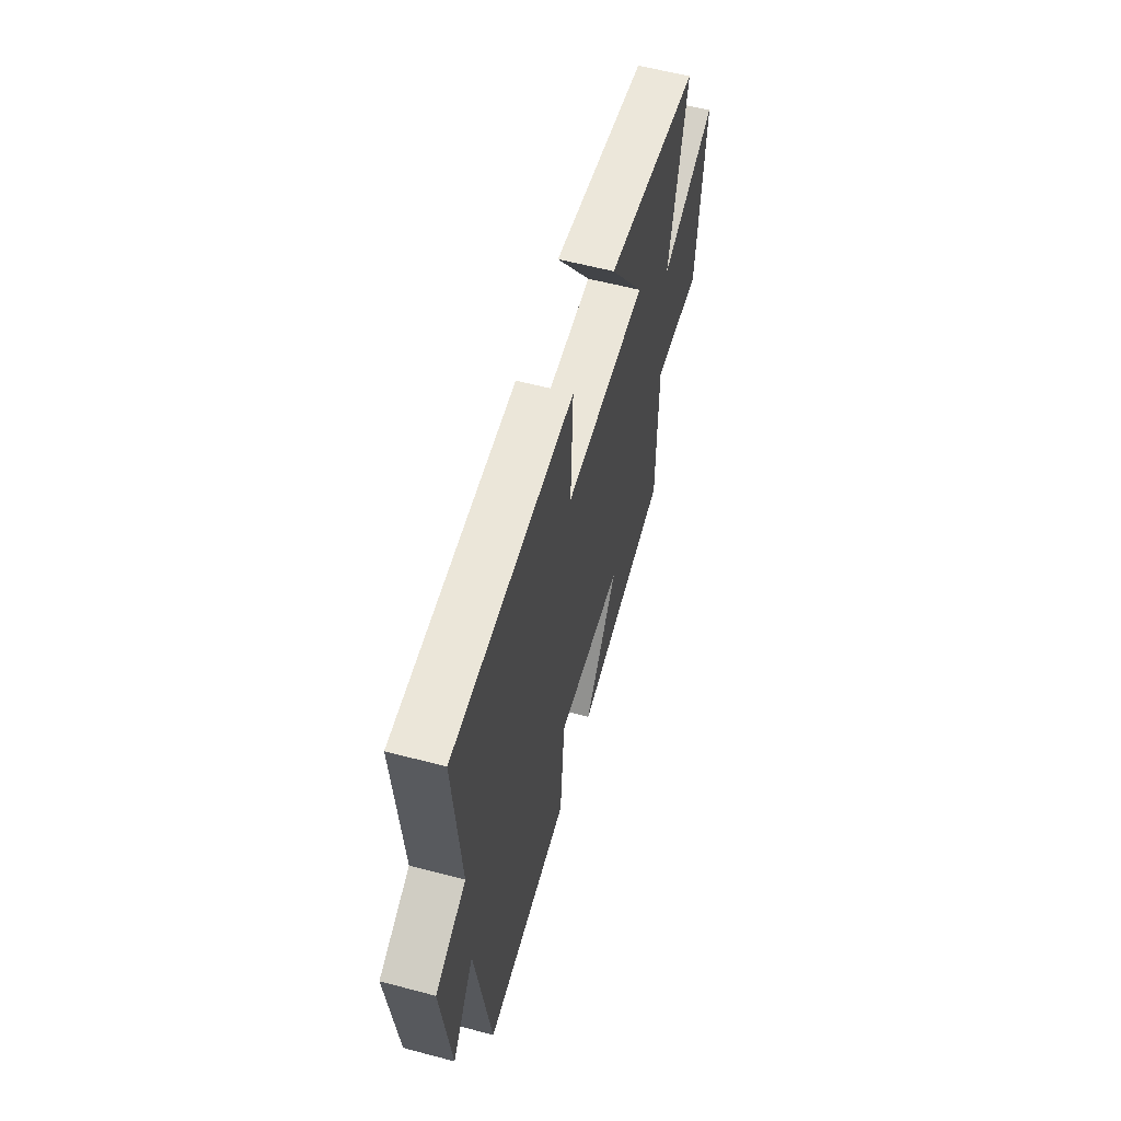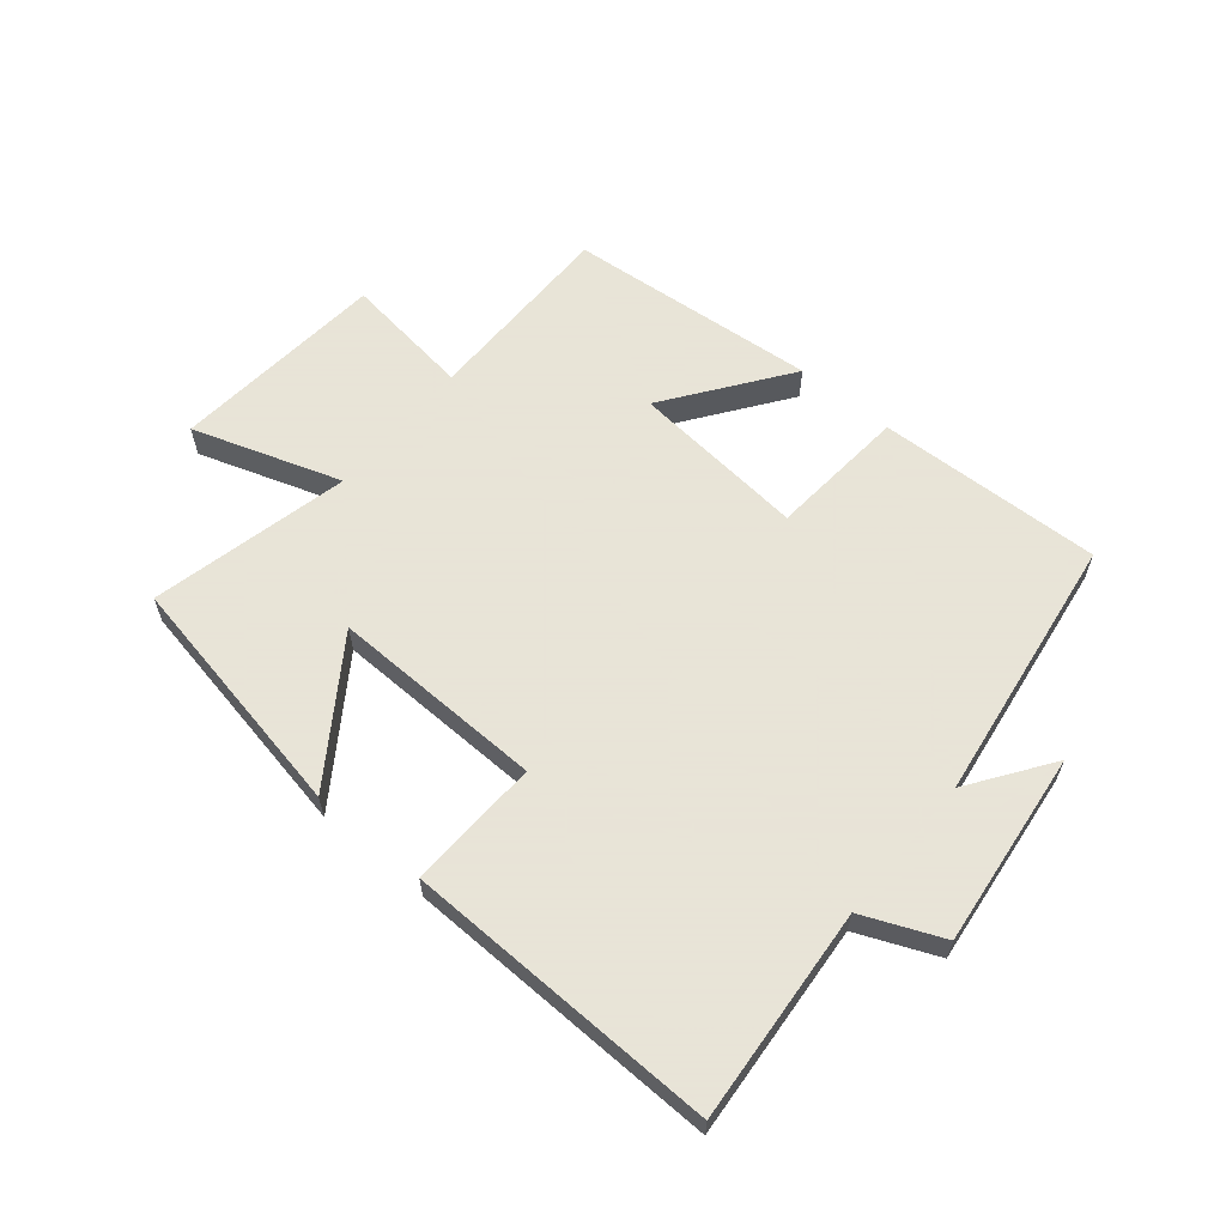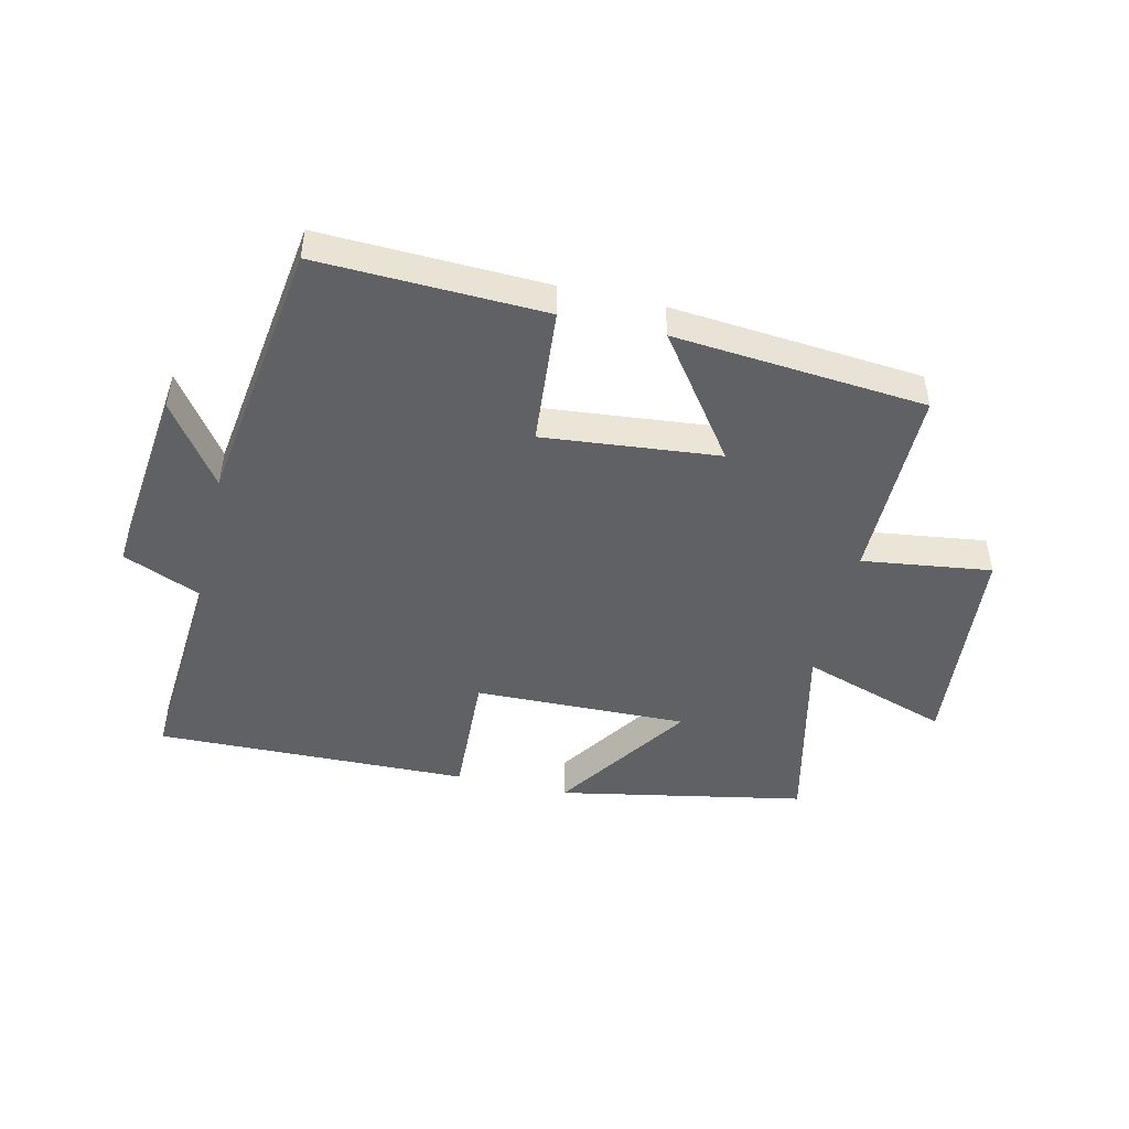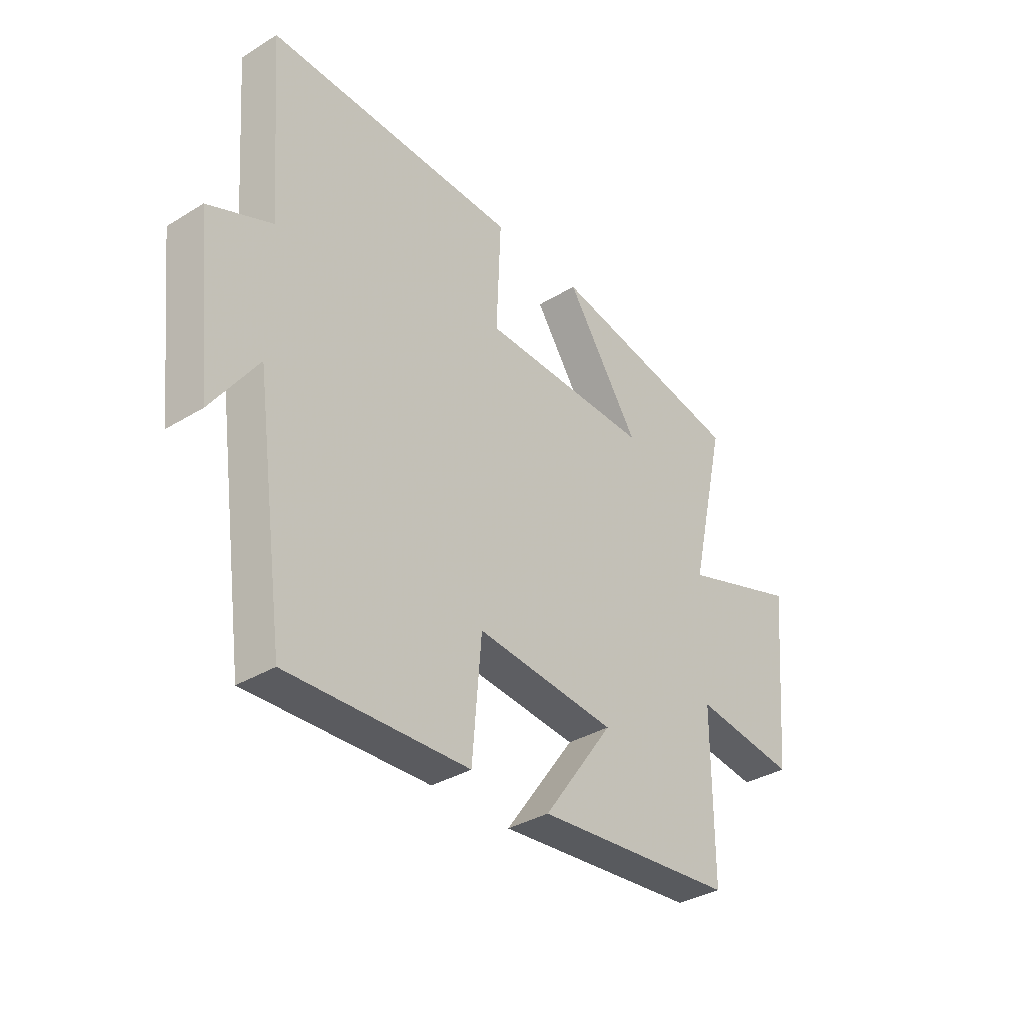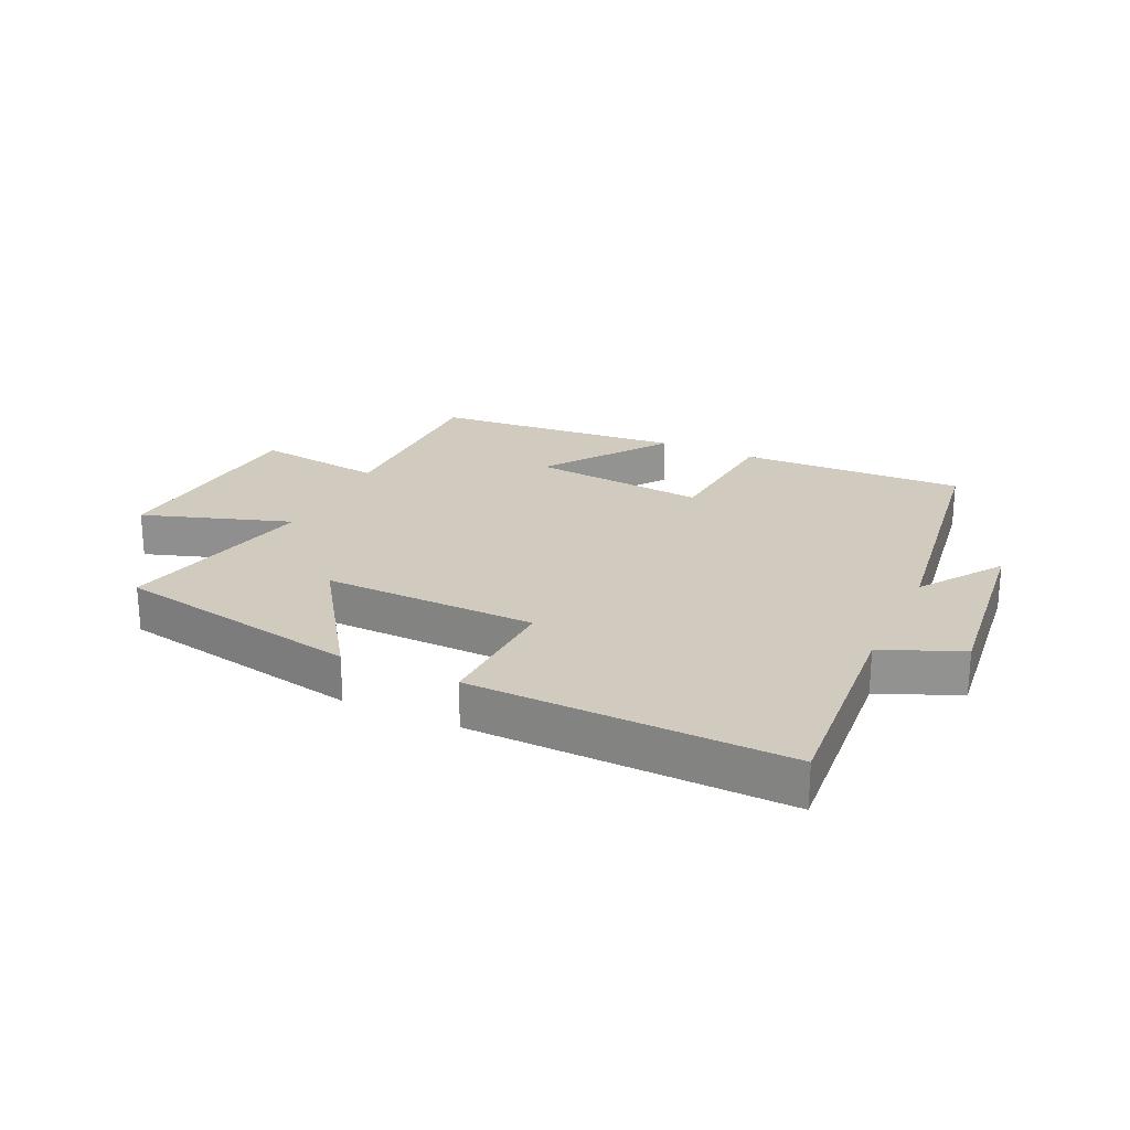
<metadata>
{"format":"obj","ext":"obj","renderer":"f3d","projection":"perspective","resolution":1024,"background":"white","views":[{"elev":58.4,"azim":105.3,"up":"+Z"},{"elev":61.4,"azim":39.7,"up":"+Y"},{"elev":-47.1,"azim":166.9,"up":"+Y"},{"elev":-35.0,"azim":129.2,"up":"+Z"},{"elev":23.5,"azim":24.9,"up":"+Y"}]}
</metadata>
<code>
v -0.5 0.07 -0.464
v -0.5 0.07 -0.145
v -0.71 0.07 -0.173
v -0.742 0.07 0.179
v -0.5 0.07 0.099
v -0.575 0.07 0.423
v -0.173 0.07 0.5
v -0.324 0.07 0.277
v 0.024 0.07 0.285
v 0.015 0.07 0.5
v 0.527 0.07 0.512
v 0.5 0.07 0.163
v 0.629 0.07 0.108
v 0.593 0.07 -0.21
v 0.5 0.07 -0.077
v 0.438 0.07 -0.513
v 0.071 0.07 -0.5
v 0.052 0.07 -0.275
v -0.234 0.07 -0.303
v -0.091 0.07 -0.5
v -0.5 0 -0.464
v -0.5 0 -0.145
v -0.71 0 -0.173
v -0.742 0 0.179
v -0.5 0 0.099
v -0.575 0 0.423
v -0.173 0 0.5
v -0.324 0 0.277
v 0.024 0 0.285
v 0.015 0 0.5
v 0.527 0 0.512
v 0.5 0 0.163
v 0.629 0 0.108
v 0.593 0 -0.21
v 0.5 0 -0.077
v 0.438 0 -0.513
v 0.071 0 -0.5
v 0.052 0 -0.275
v -0.234 0 -0.303
v -0.091 0 -0.5
f 19 20 1 2
f 18 19 2
f 15 16 17 18
f 15 18 2
f 12 13 14 15
f 12 15 2
f 9 10 11 12
f 8 9 12 2
f 5 6 7 8
f 5 8 2 3
f 3 4 5
f 22 21 40 39
f 22 39 38
f 38 37 36 35
f 22 38 35
f 35 34 33 32
f 22 35 32
f 32 31 30 29
f 22 32 29 28
f 28 27 26 25
f 23 22 28 25
f 25 24 23
f 1 21 22 2
f 2 22 23 3
f 3 23 24 4
f 4 24 25 5
f 5 25 26 6
f 6 26 27 7
f 7 27 28 8
f 8 28 29 9
f 9 29 30 10
f 10 30 31 11
f 11 31 32 12
f 12 32 33 13
f 13 33 34 14
f 14 34 35 15
f 15 35 36 16
f 16 36 37 17
f 17 37 38 18
f 18 38 39 19
f 19 39 40 20
f 20 40 21 1

</code>
